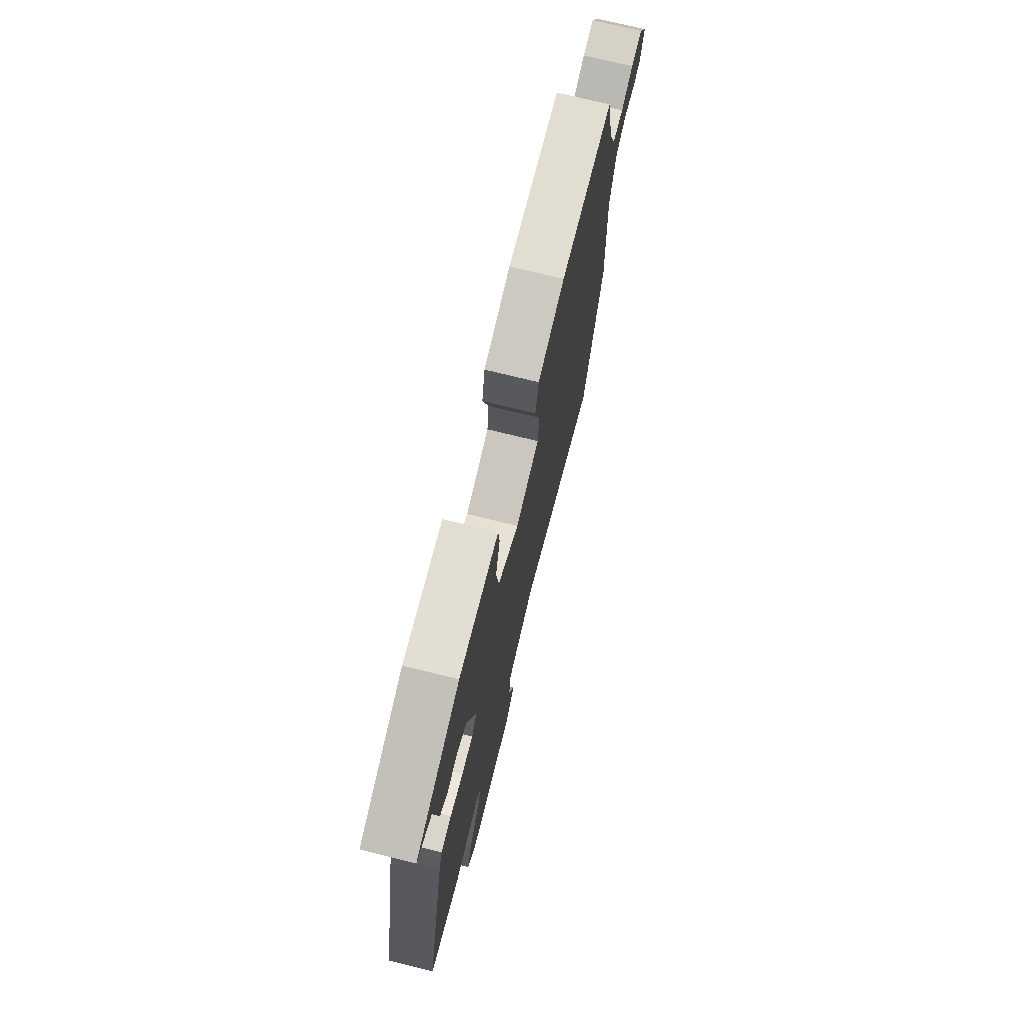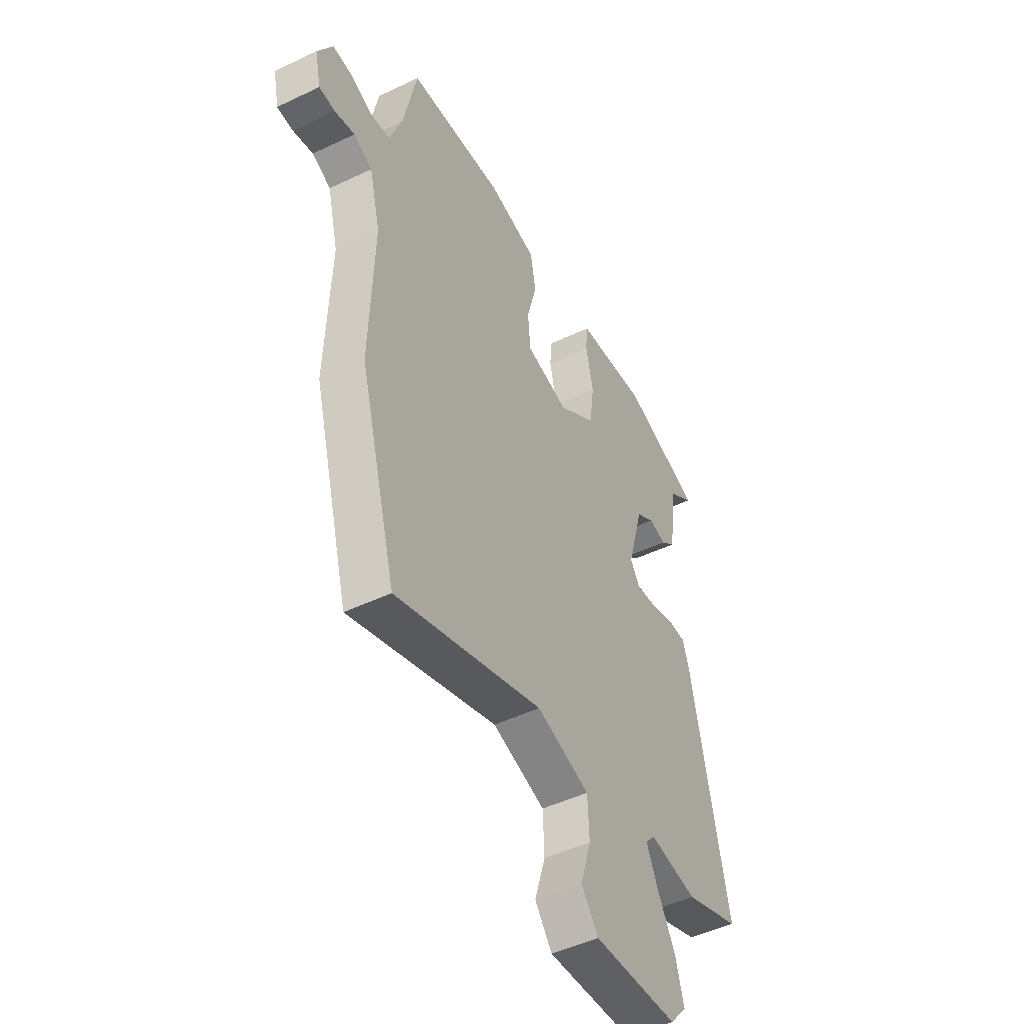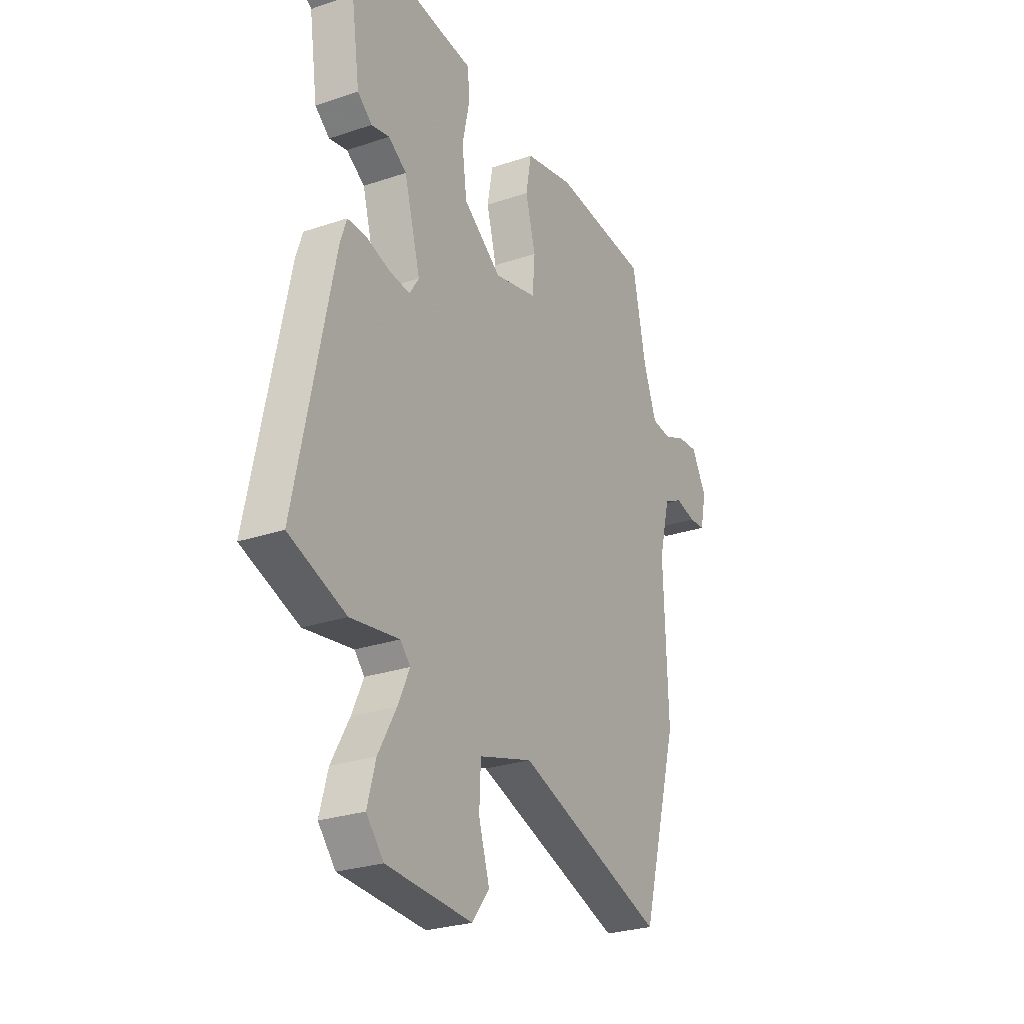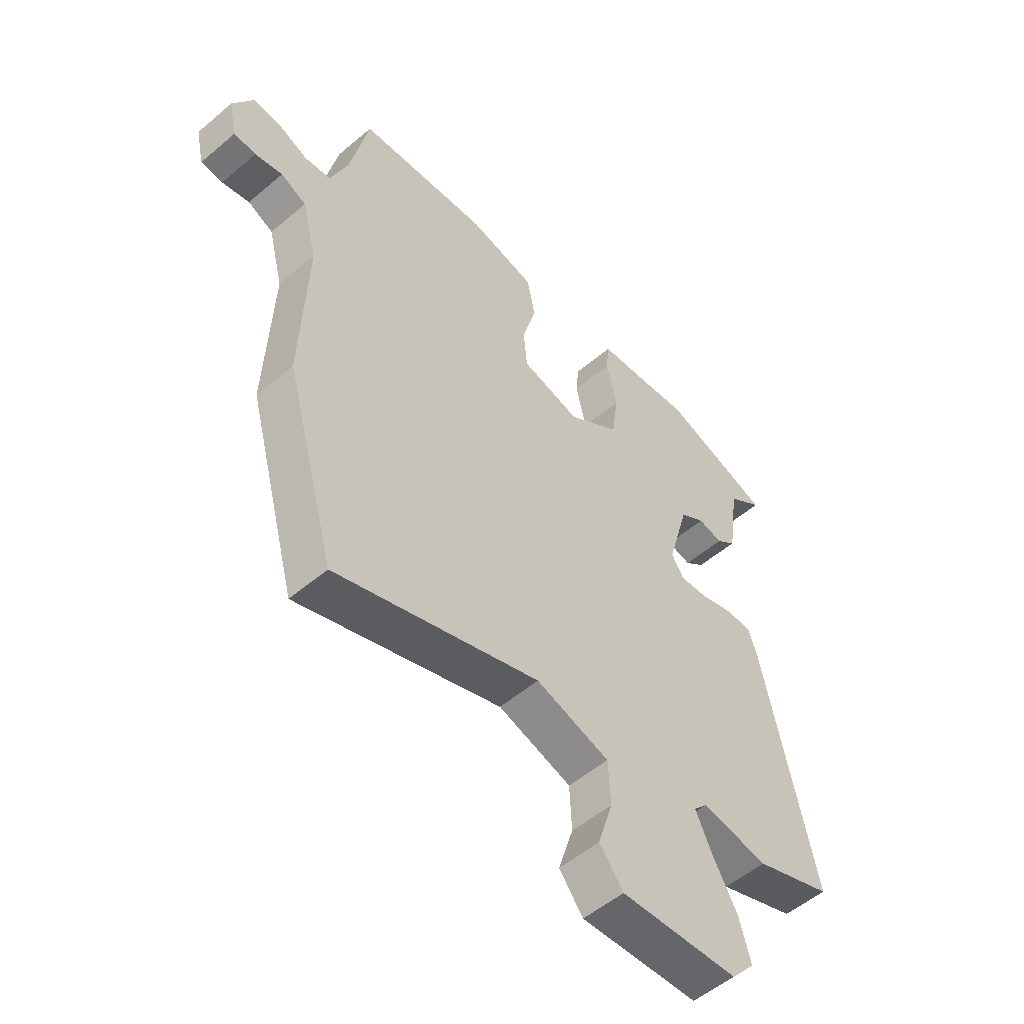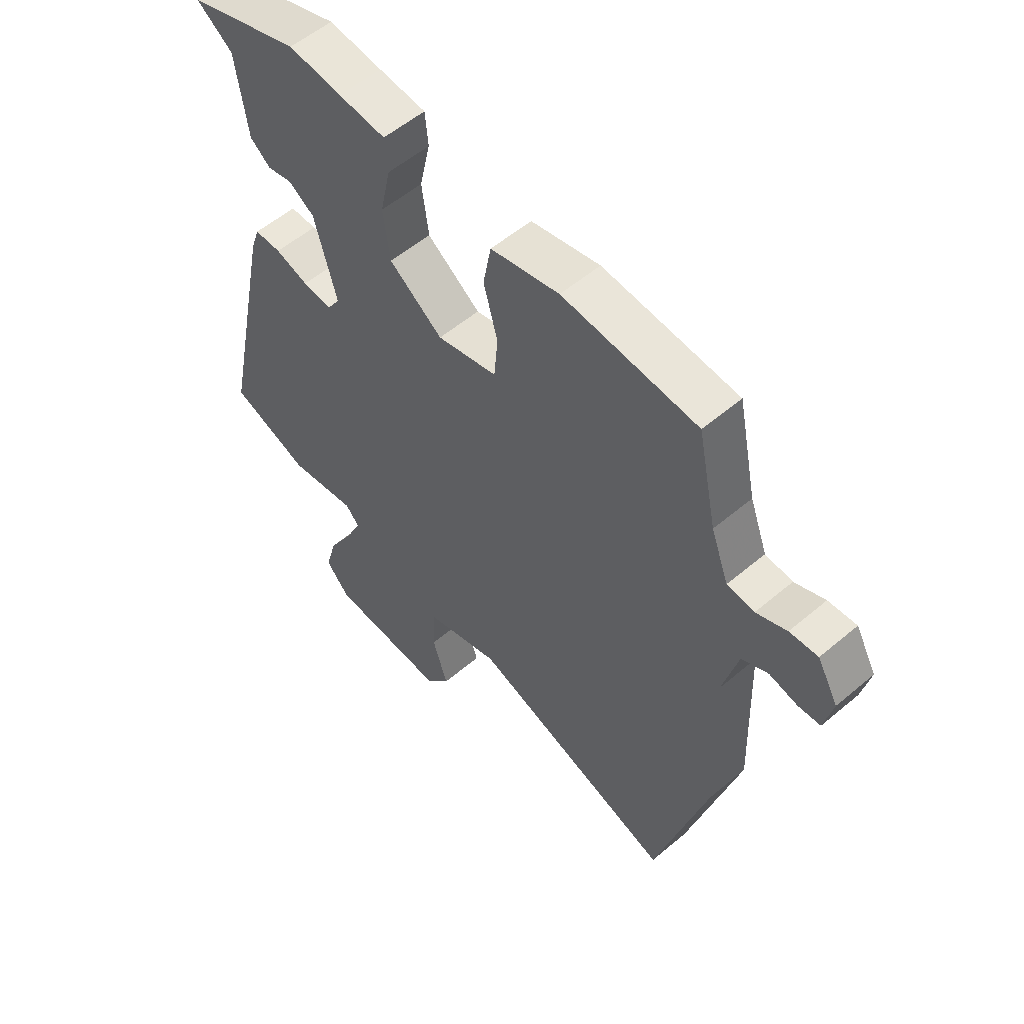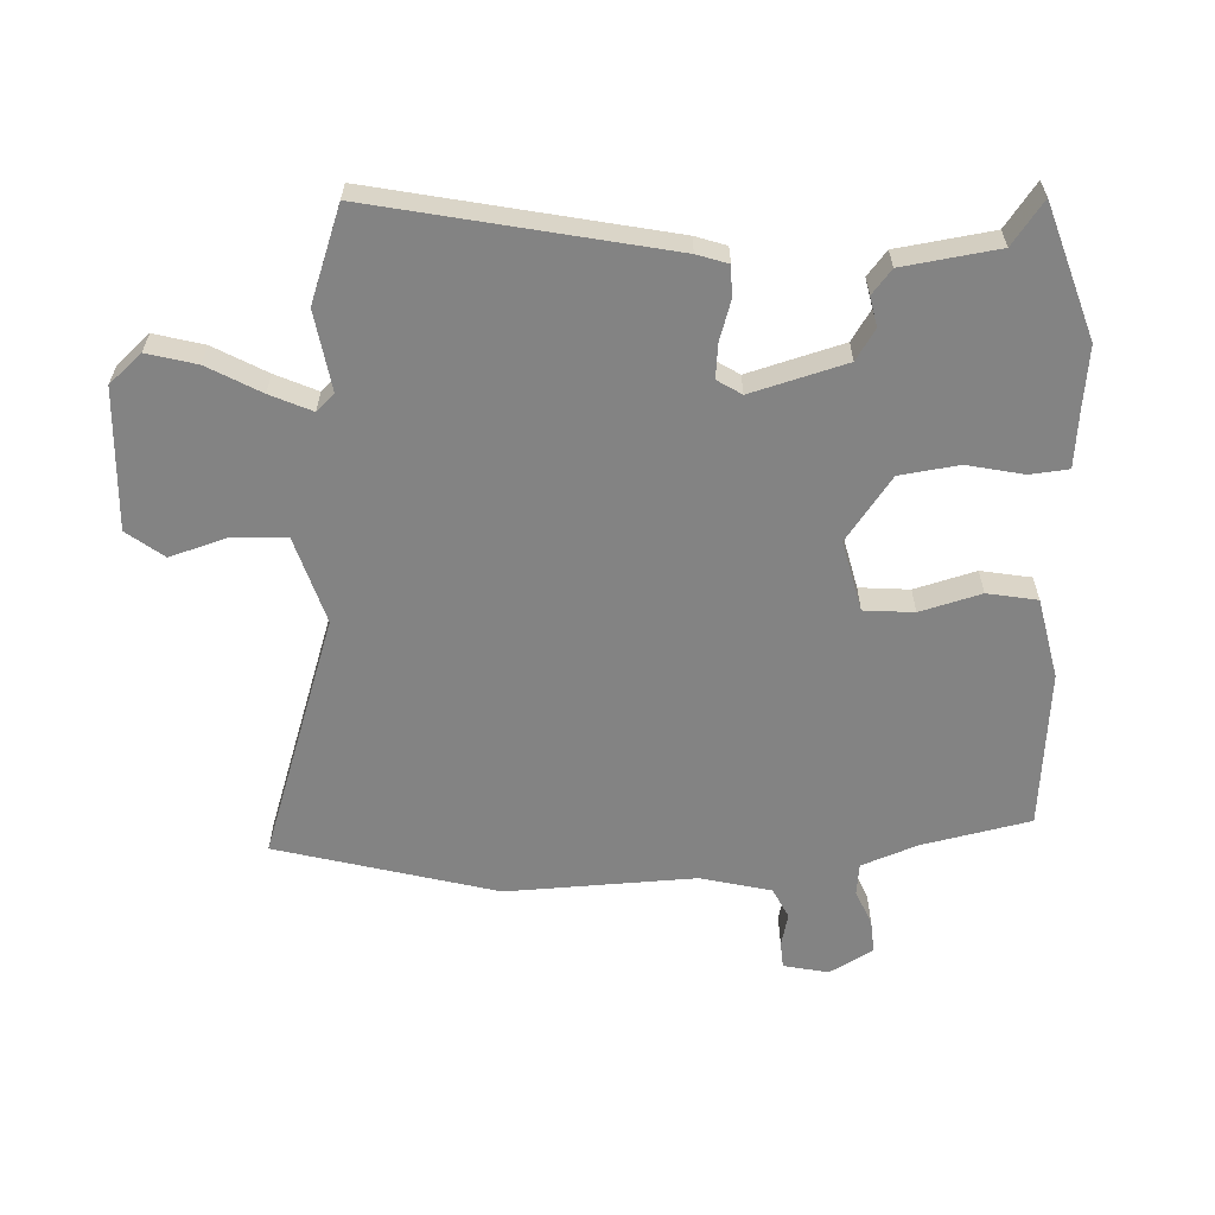
<metadata>
{"format":"obj","ext":"obj","renderer":"f3d","projection":"perspective","resolution":1024,"background":"white","views":[{"elev":74.2,"azim":-76.2,"up":"+Z"},{"elev":-48.0,"azim":118.1,"up":"+Z"},{"elev":-26.8,"azim":-62.2,"up":"+Z"},{"elev":-53.9,"azim":132.0,"up":"+Z"},{"elev":55.8,"azim":48.4,"up":"+Z"},{"elev":-61.0,"azim":-87.3,"up":"+Y"}]}
</metadata>
<code>
v -0.552 0.07 0.483
v -0.337 0.07 0.553
v -0.235 0.07 0.541
v -0.145 0.07 0.532
v -0.139 0.07 0.47
v -0.159 0.07 0.378
v -0.146 0.07 0.282
v -0.044 0.07 0.207
v 0.071 0.07 0.234
v 0.078 0.07 0.315
v 0.051 0.07 0.414
v 0.066 0.07 0.495
v 0.197 0.07 0.523
v 0.454 0.07 0.5
v 0.491 0.07 0.324
v 0.525 0.07 0.233
v 0.577 0.07 0.227
v 0.635 0.07 0.251
v 0.689 0.07 0.255
v 0.729 0.07 0.184
v 0.713 0.07 0.111
v 0.67 0.07 0.108
v 0.616 0.07 0.121
v 0.566 0.07 0.097
v 0.537 0.07 -0.018
v 0.548 0.07 -0.325
v 0.45 0.07 -0.681
v 0.054 0.07 -0.546
v -0.089 0.07 -0.589
v -0.093 0.07 -0.676
v -0.064 0.07 -0.77
v -0.11 0.07 -0.829
v -0.339 0.07 -0.816
v -0.385 0.07 -0.763
v -0.363 0.07 -0.683
v -0.315 0.07 -0.598
v -0.284 0.07 -0.531
v -0.311 0.07 -0.502
v -0.441 0.07 -0.522
v -0.593 0.07 -0.466
v -0.494 0.07 0.006
v -0.477 0.07 0.056
v -0.426 0.07 0.056
v -0.363 0.07 0.036
v -0.307 0.07 0.03
v -0.282 0.07 0.069
v -0.325 0.07 0.223
v -0.374 0.07 0.255
v -0.422 0.07 0.245
v -0.461 0.07 0.277
v -0.483 0.07 0.432
v -0.552 0 0.483
v -0.337 0 0.553
v -0.235 0 0.541
v -0.145 0 0.532
v -0.139 0 0.47
v -0.159 0 0.378
v -0.146 0 0.282
v -0.044 0 0.207
v 0.071 0 0.234
v 0.078 0 0.315
v 0.051 0 0.414
v 0.066 0 0.495
v 0.197 0 0.523
v 0.454 0 0.5
v 0.491 0 0.324
v 0.525 0 0.233
v 0.577 0 0.227
v 0.635 0 0.251
v 0.689 0 0.255
v 0.729 0 0.184
v 0.713 0 0.111
v 0.67 0 0.108
v 0.616 0 0.121
v 0.566 0 0.097
v 0.537 0 -0.018
v 0.548 0 -0.325
v 0.45 0 -0.681
v 0.054 0 -0.546
v -0.089 0 -0.589
v -0.093 0 -0.676
v -0.064 0 -0.77
v -0.11 0 -0.829
v -0.339 0 -0.816
v -0.385 0 -0.763
v -0.363 0 -0.683
v -0.315 0 -0.598
v -0.284 0 -0.531
v -0.311 0 -0.502
v -0.441 0 -0.522
v -0.593 0 -0.466
v -0.494 0 0.006
v -0.477 0 0.056
v -0.426 0 0.056
v -0.363 0 0.036
v -0.307 0 0.03
v -0.282 0 0.069
v -0.325 0 0.223
v -0.374 0 0.255
v -0.422 0 0.245
v -0.461 0 0.277
v -0.483 0 0.432
f 48 49 50 51
f 47 48 51
f 42 43 44
f 41 42 44
f 40 41 44
f 39 40 44
f 38 39 44
f 37 38 44 45
f 34 35 36
f 33 34 36
f 32 33 36
f 31 32 36
f 30 31 36
f 29 30 36 37
f 37 45 46
f 29 37 46
f 28 29 46
f 28 46 47
f 27 28 47
f 26 27 47
f 25 26 47
f 21 22 23
f 20 21 23
f 19 20 23
f 18 19 23
f 17 18 23
f 16 17 23 24
f 13 14 15
f 12 13 15
f 11 12 15
f 10 11 15
f 16 24 25
f 15 16 25
f 10 15 25
f 9 10 25
f 3 4 5 6
f 3 6 7
f 2 3 7
f 1 2 7
f 51 1 7
f 47 51 7 8
f 25 47 8
f 8 9 25
f 102 101 100 99
f 102 99 98
f 95 94 93
f 95 93 92
f 95 92 91
f 95 91 90
f 95 90 89
f 96 95 89 88
f 87 86 85
f 87 85 84
f 87 84 83
f 87 83 82
f 87 82 81
f 88 87 81 80
f 97 96 88
f 97 88 80
f 97 80 79
f 98 97 79
f 98 79 78
f 98 78 77
f 98 77 76
f 74 73 72
f 74 72 71
f 74 71 70
f 74 70 69
f 74 69 68
f 75 74 68 67
f 66 65 64
f 66 64 63
f 66 63 62
f 66 62 61
f 76 75 67
f 76 67 66
f 76 66 61
f 76 61 60
f 57 56 55 54
f 58 57 54
f 58 54 53
f 58 53 52
f 58 52 102
f 59 58 102 98
f 59 98 76
f 76 60 59
f 1 52 53 2
f 2 53 54 3
f 3 54 55 4
f 4 55 56 5
f 5 56 57 6
f 6 57 58 7
f 7 58 59 8
f 8 59 60 9
f 9 60 61 10
f 10 61 62 11
f 11 62 63 12
f 12 63 64 13
f 13 64 65 14
f 14 65 66 15
f 15 66 67 16
f 16 67 68 17
f 17 68 69 18
f 18 69 70 19
f 19 70 71 20
f 20 71 72 21
f 21 72 73 22
f 22 73 74 23
f 23 74 75 24
f 24 75 76 25
f 25 76 77 26
f 26 77 78 27
f 27 78 79 28
f 28 79 80 29
f 29 80 81 30
f 30 81 82 31
f 31 82 83 32
f 32 83 84 33
f 33 84 85 34
f 34 85 86 35
f 35 86 87 36
f 36 87 88 37
f 37 88 89 38
f 38 89 90 39
f 39 90 91 40
f 40 91 92 41
f 41 92 93 42
f 42 93 94 43
f 43 94 95 44
f 44 95 96 45
f 45 96 97 46
f 46 97 98 47
f 47 98 99 48
f 48 99 100 49
f 49 100 101 50
f 50 101 102 51
f 51 102 52 1

</code>
